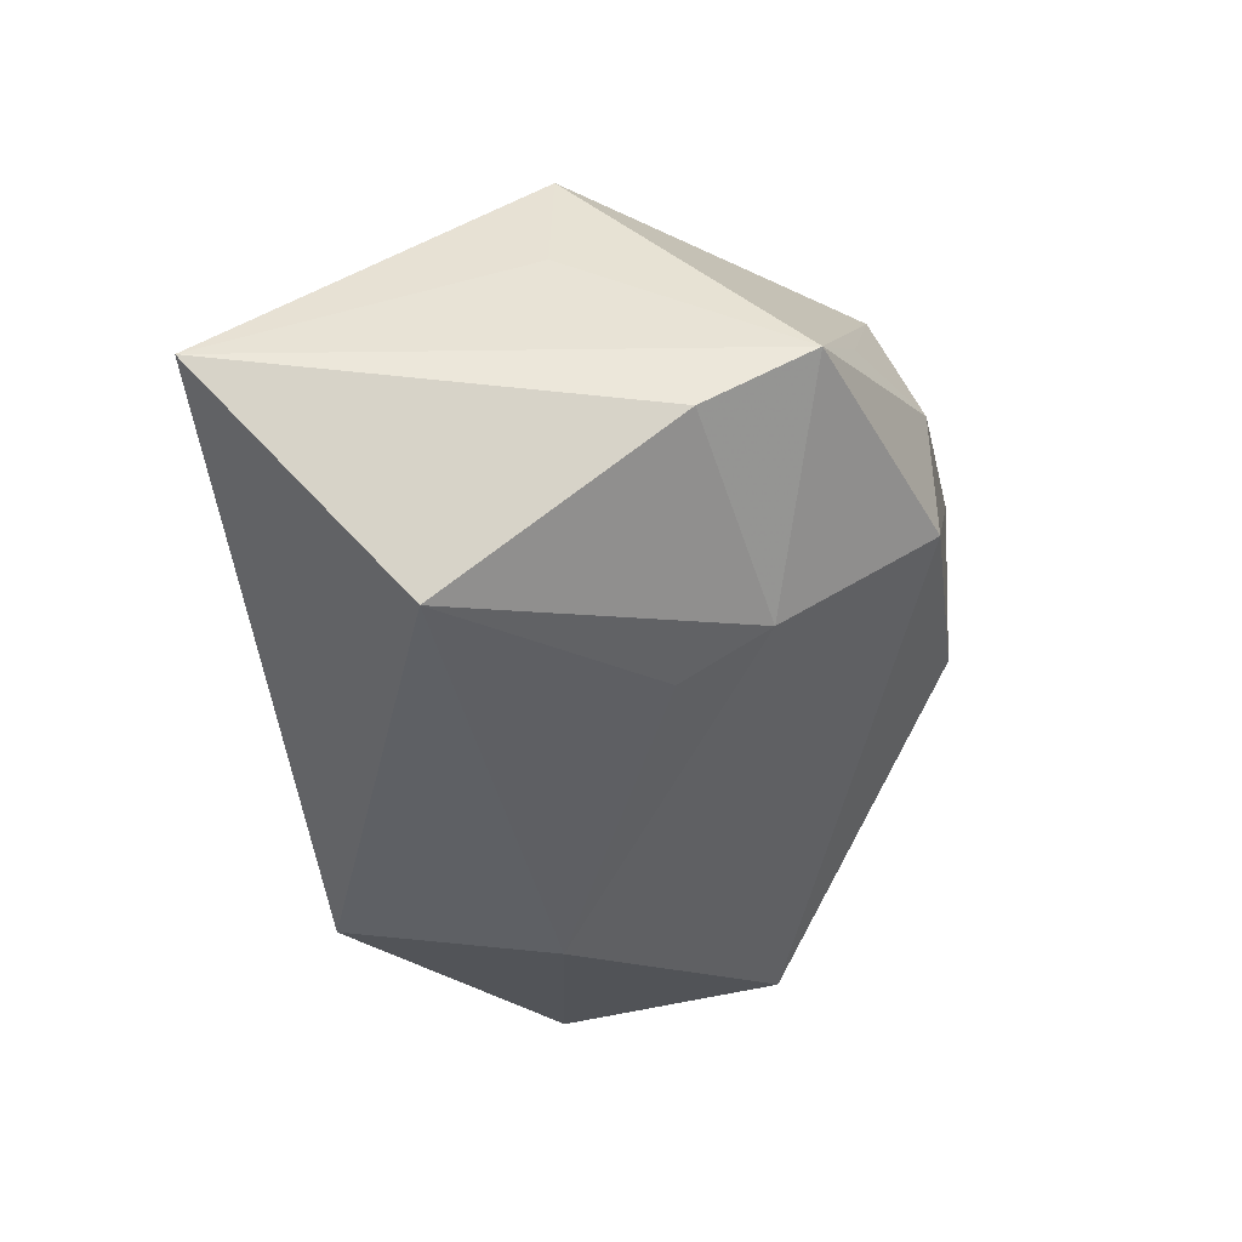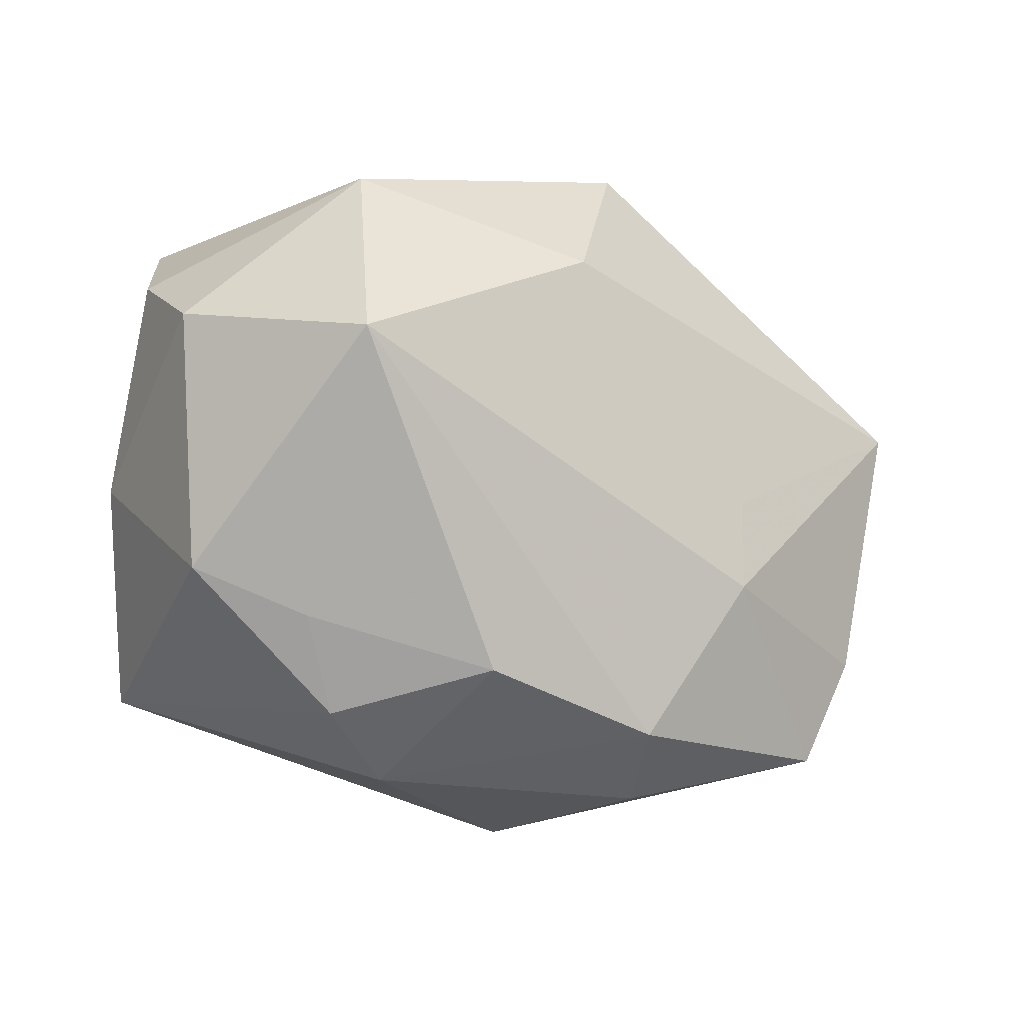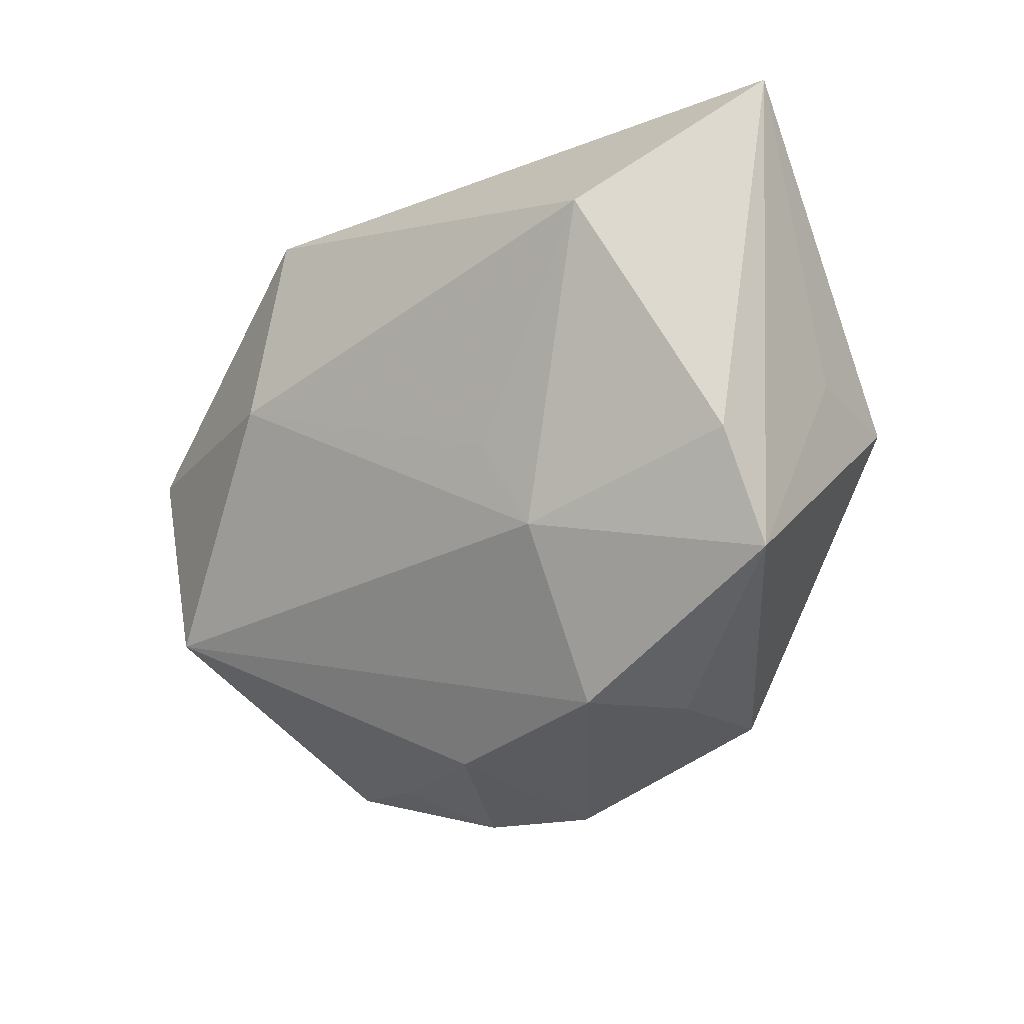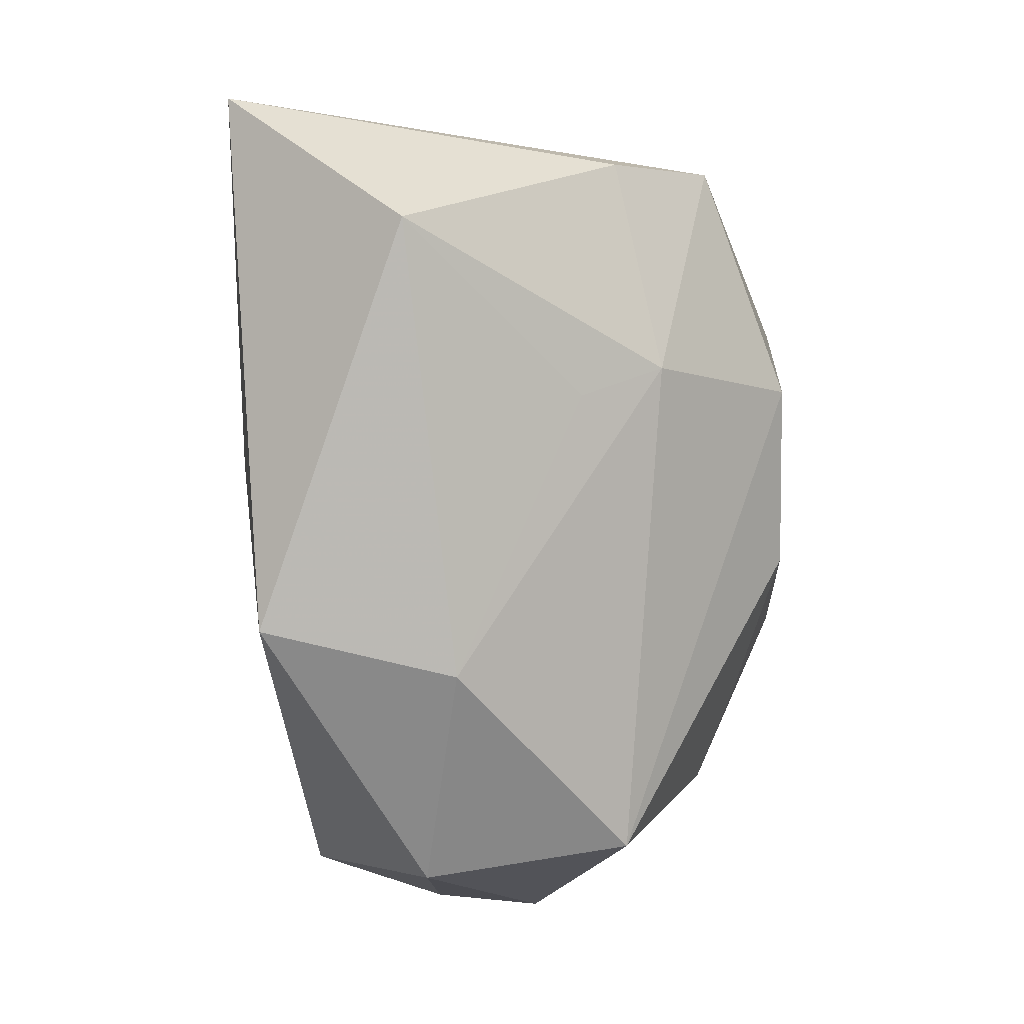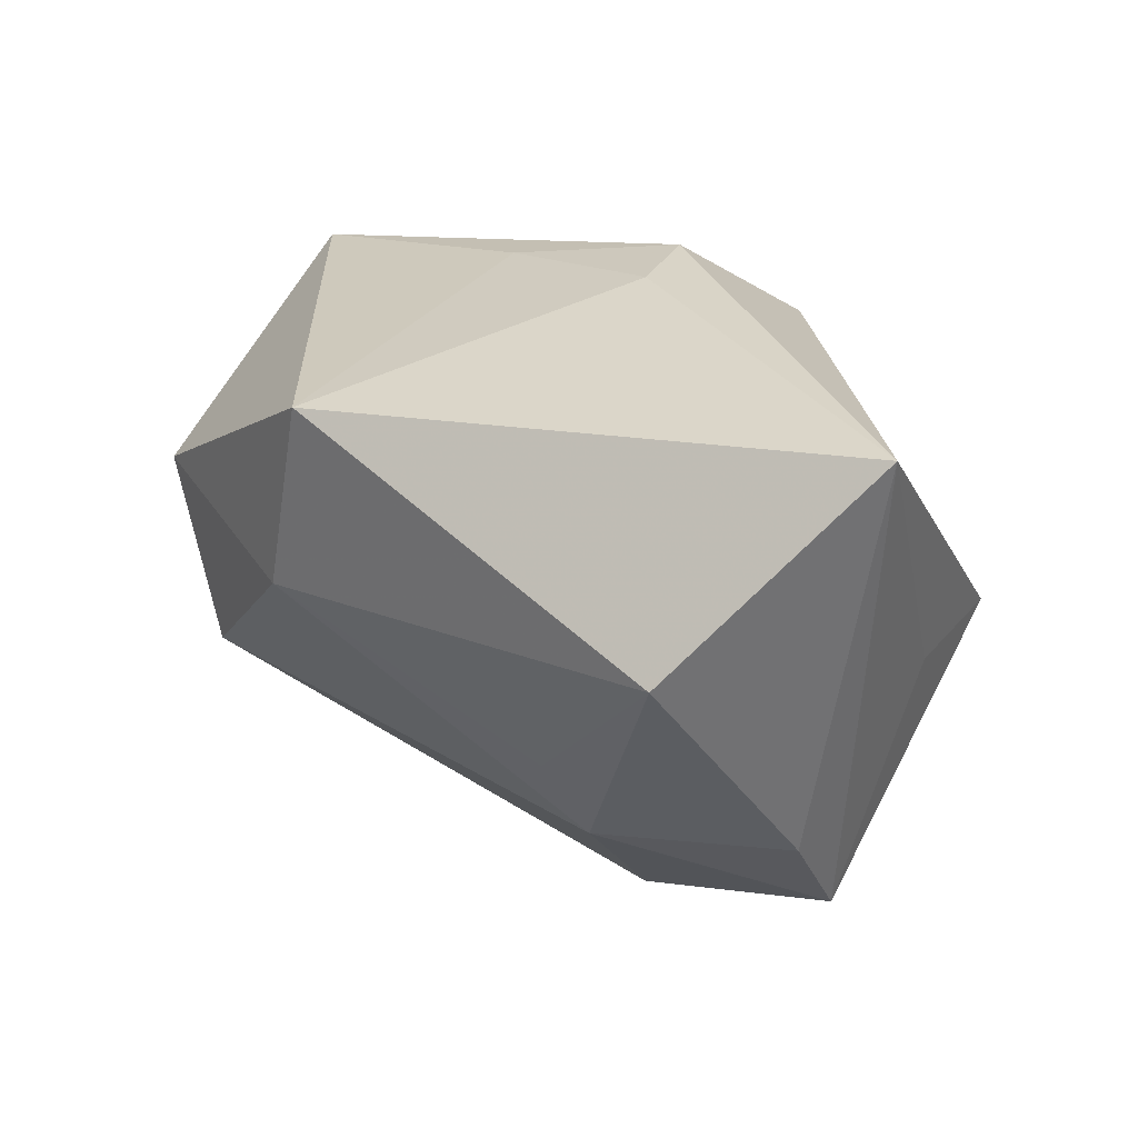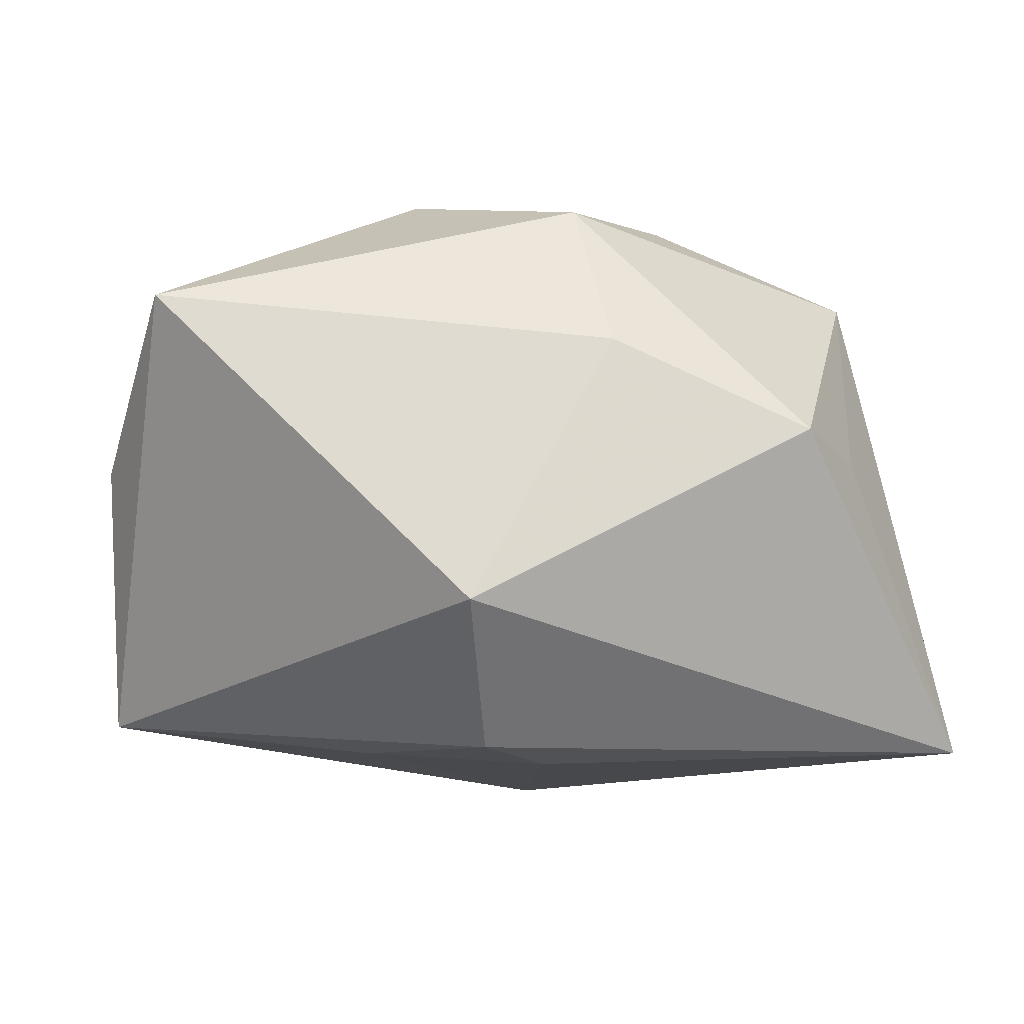
<metadata>
{"format":"obj","ext":"obj","renderer":"f3d","projection":"perspective","resolution":1024,"background":"white","views":[{"elev":-23.7,"azim":-84.4,"up":"+Z"},{"elev":-49.4,"azim":159.5,"up":"+Y"},{"elev":-28.9,"azim":-119.6,"up":"+Y"},{"elev":-63.7,"azim":-91.3,"up":"+Z"},{"elev":29.2,"azim":-120.4,"up":"+Y"},{"elev":70.1,"azim":177.5,"up":"+Z"}]}
</metadata>
<code>
v -0.01549 -0.005859 -0.0119
v 0.01427 -0.0193 -0.002067
v -0.008258 -0.006064 0.01972
v -0.01159 -0.02138 -0.00134
v 0.01059 -0.02233 0.003584
v 0.02768 -0.003791 -0.01251
v -0.02891 -0.008059 -0.001173
v -0.03236 0.01984 0.001572
v -0.02544 0.0004724 0.01058
v 0.00167 0.01971 0.008946
v -0.02148 0.0006743 0.01833
v 0.002246 0.01231 0.01972
v 0.03015 0.003798 -0.008187
v 0.001225 -0.02193 -0.004047
v -0.02689 -0.01497 0.003231
v 0.0226 -0.01704 -0.001572
v 0.01824 0.00441 -0.02238
v 0.001261 0.002445 -0.02255
v -0.006227 -0.01761 0.01643
v -0.001478 0.01608 -0.02158
v -0.01808 -0.01676 0.007891
v 0.02327 -0.01075 0.01972
v -0.002348 0.01984 0.003729
v 0.01026 0.0178 0.0008119
v 0.02942 0.01373 -0.004202
v -0.02837 0.006706 -0.01207
v 0.01641 -0.01007 -0.02055
v 0.005273 -0.02245 0.008767
v 0.0285 -0.002809 0.006196
v -0.01316 -0.02087 0.005861
v -0.01643 -0.01161 -0.008865
f 11 12 8
f 11 15 19
f 13 17 25
f 25 17 20
f 6 16 27
f 6 17 13
f 27 17 6
f 22 25 12
f 8 15 9
f 9 11 8
f 15 11 9
f 24 25 20
f 12 11 3
f 3 22 12
f 3 11 19
f 19 22 3
f 29 22 16
f 29 6 13
f 16 6 29
f 13 25 29
f 25 22 29
f 7 15 8
f 14 4 27
f 19 15 21
f 8 12 10
f 12 25 10
f 25 24 10
f 18 17 27
f 20 17 18
f 27 4 31
f 31 18 27
f 1 18 31
f 31 4 15
f 15 7 31
f 16 22 5
f 23 20 8
f 8 10 23
f 23 24 20
f 23 10 24
f 26 18 1
f 20 18 26
f 1 31 26
f 8 20 26
f 26 31 7
f 26 7 8
f 16 5 2
f 2 5 14
f 27 16 2
f 2 14 27
f 19 21 30
f 15 4 30
f 30 21 15
f 4 14 28
f 14 5 28
f 28 30 4
f 19 30 28
f 28 22 19
f 28 5 22

</code>
